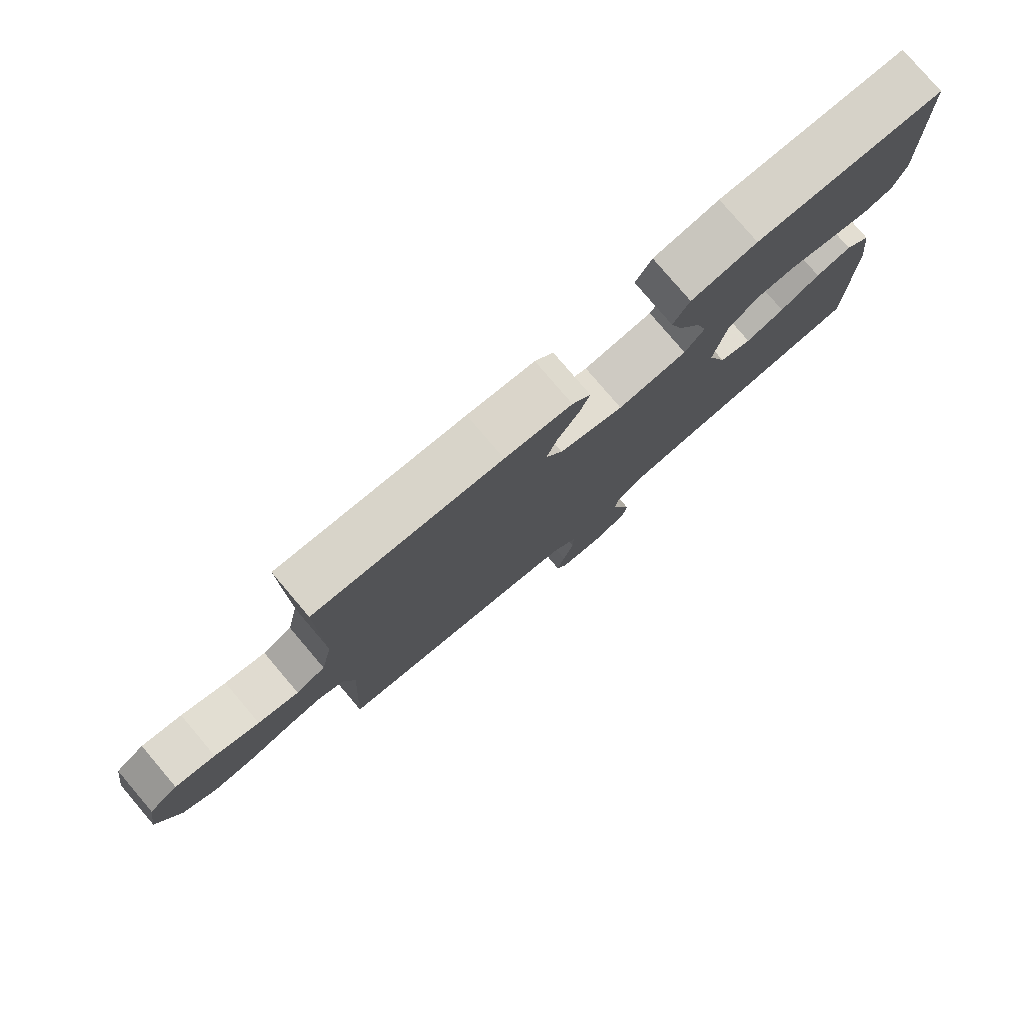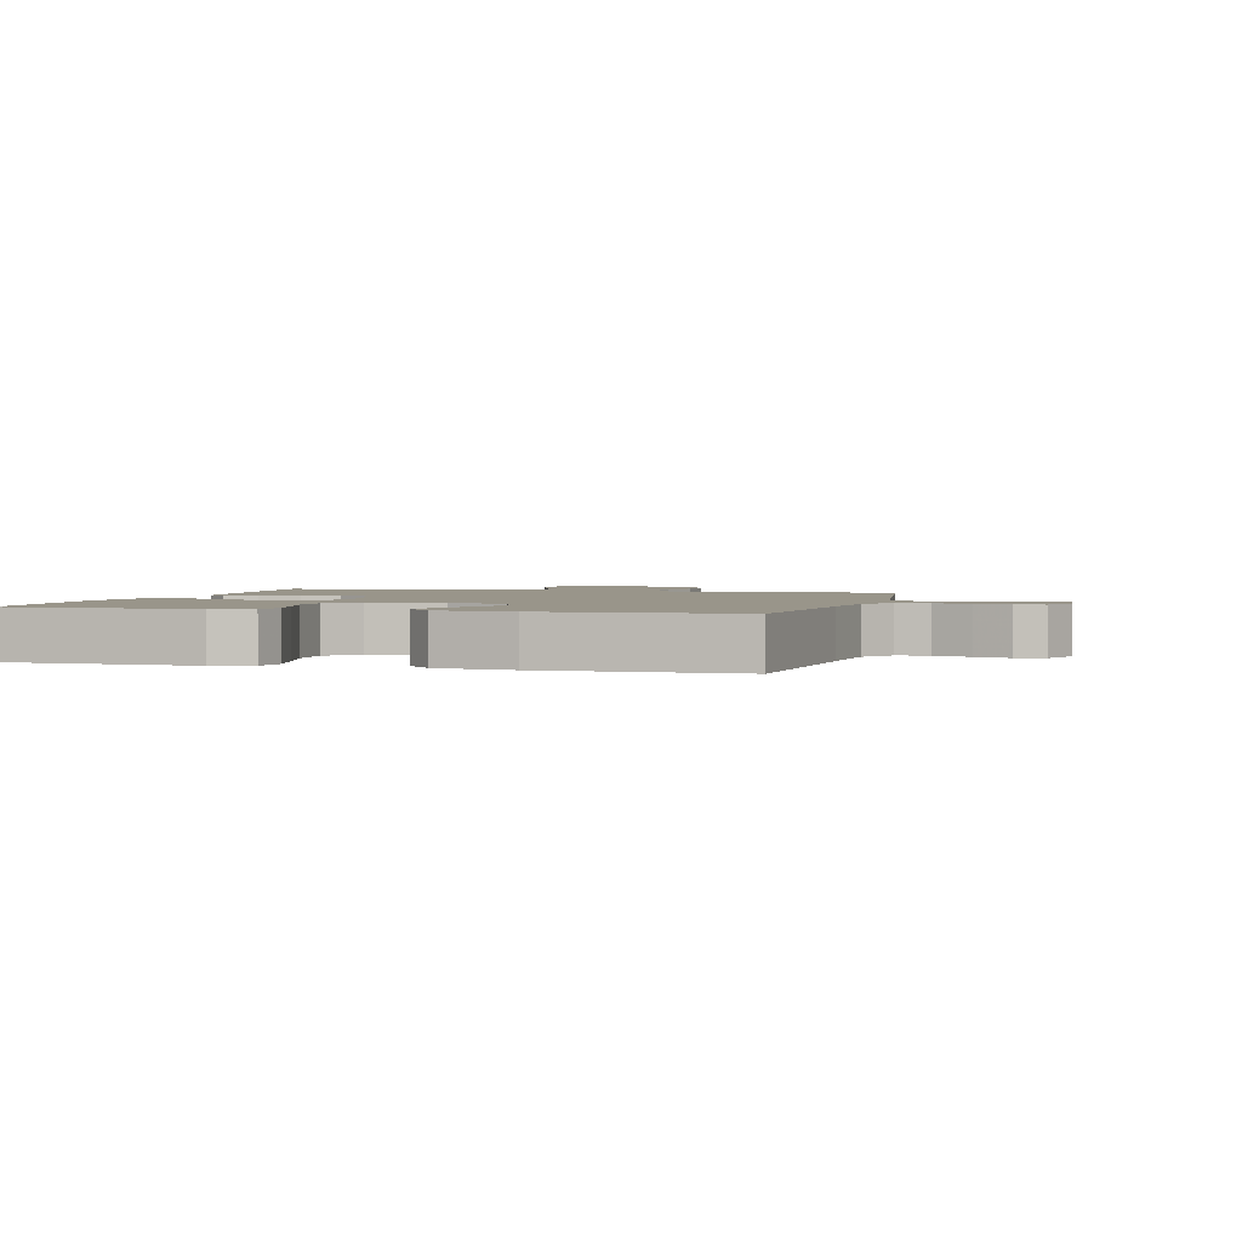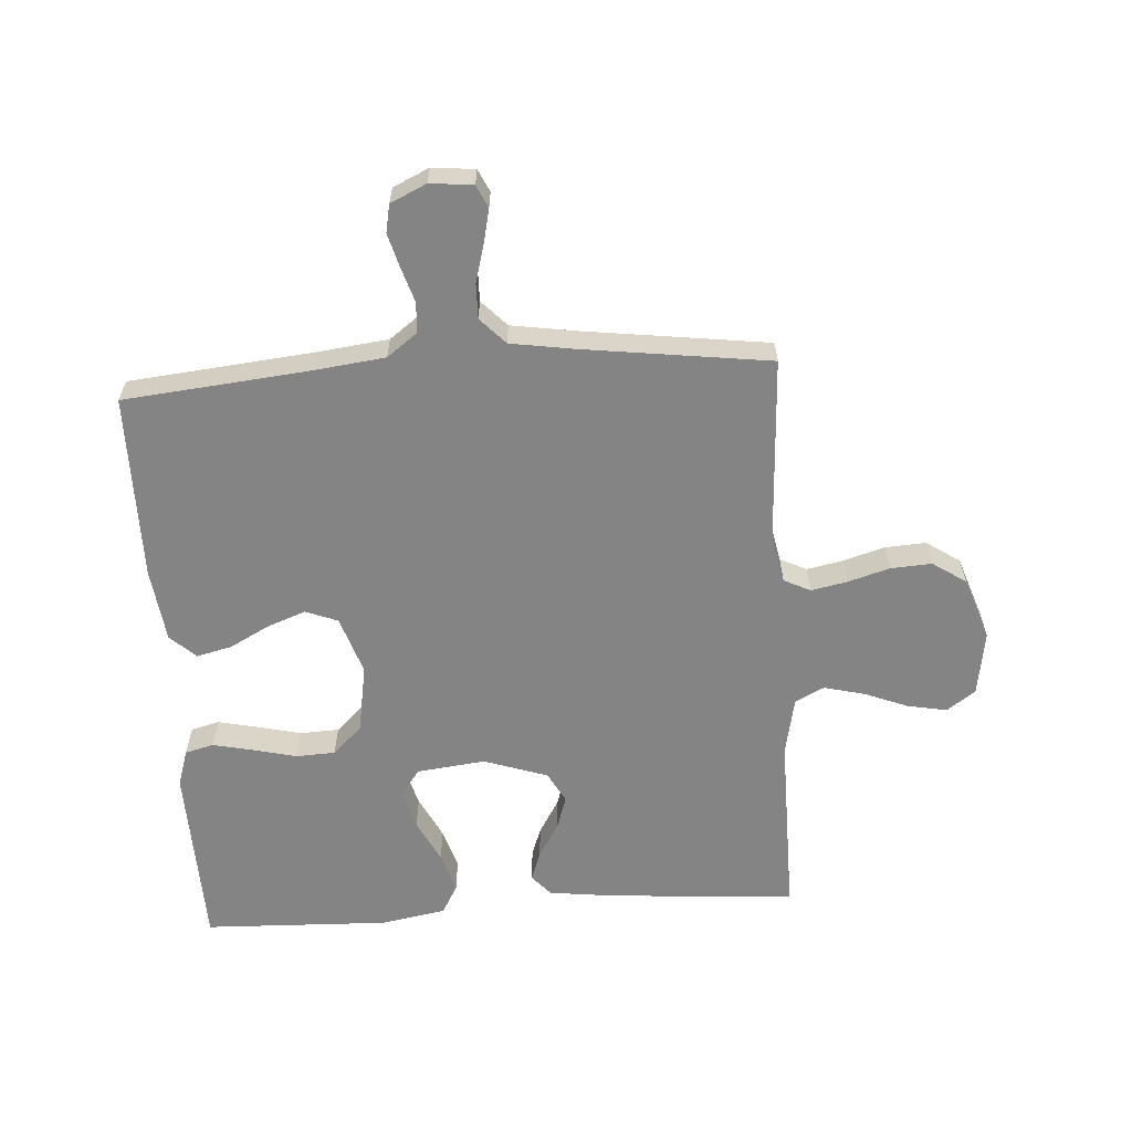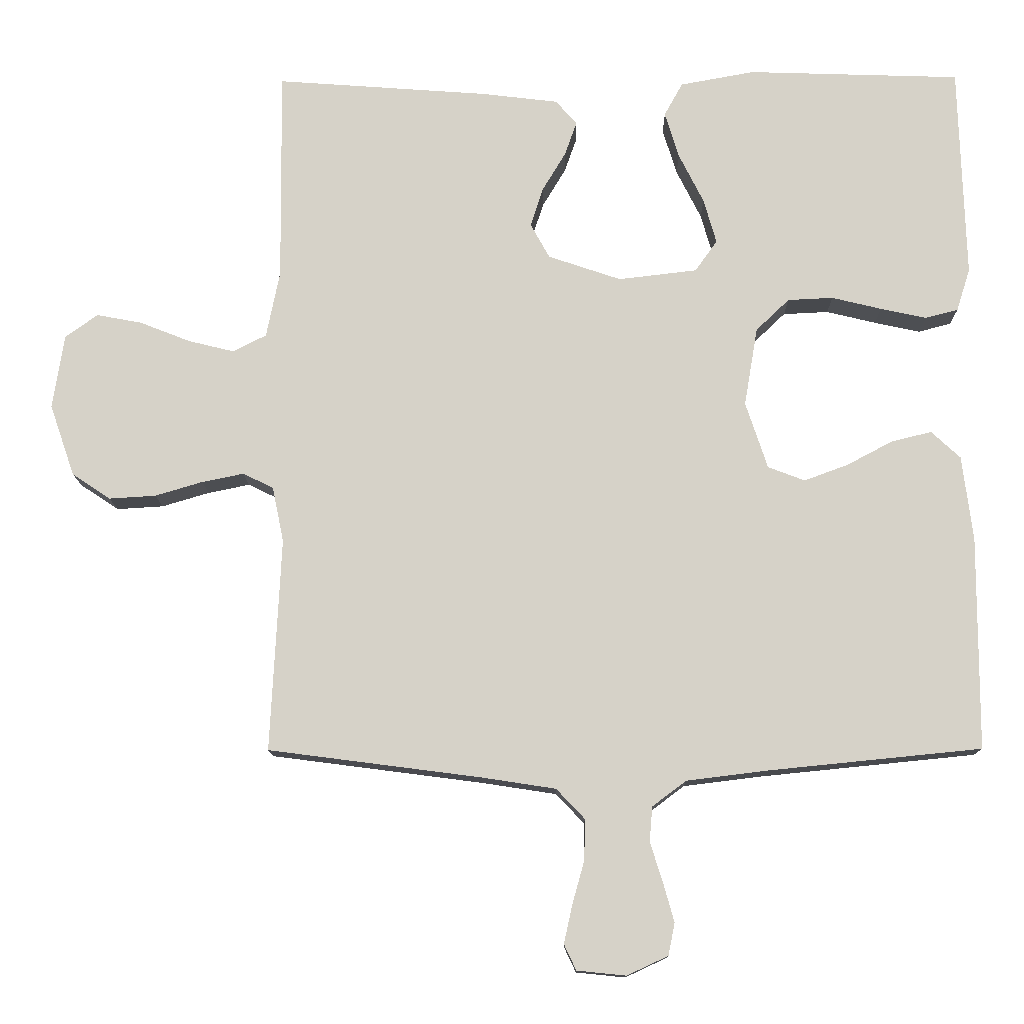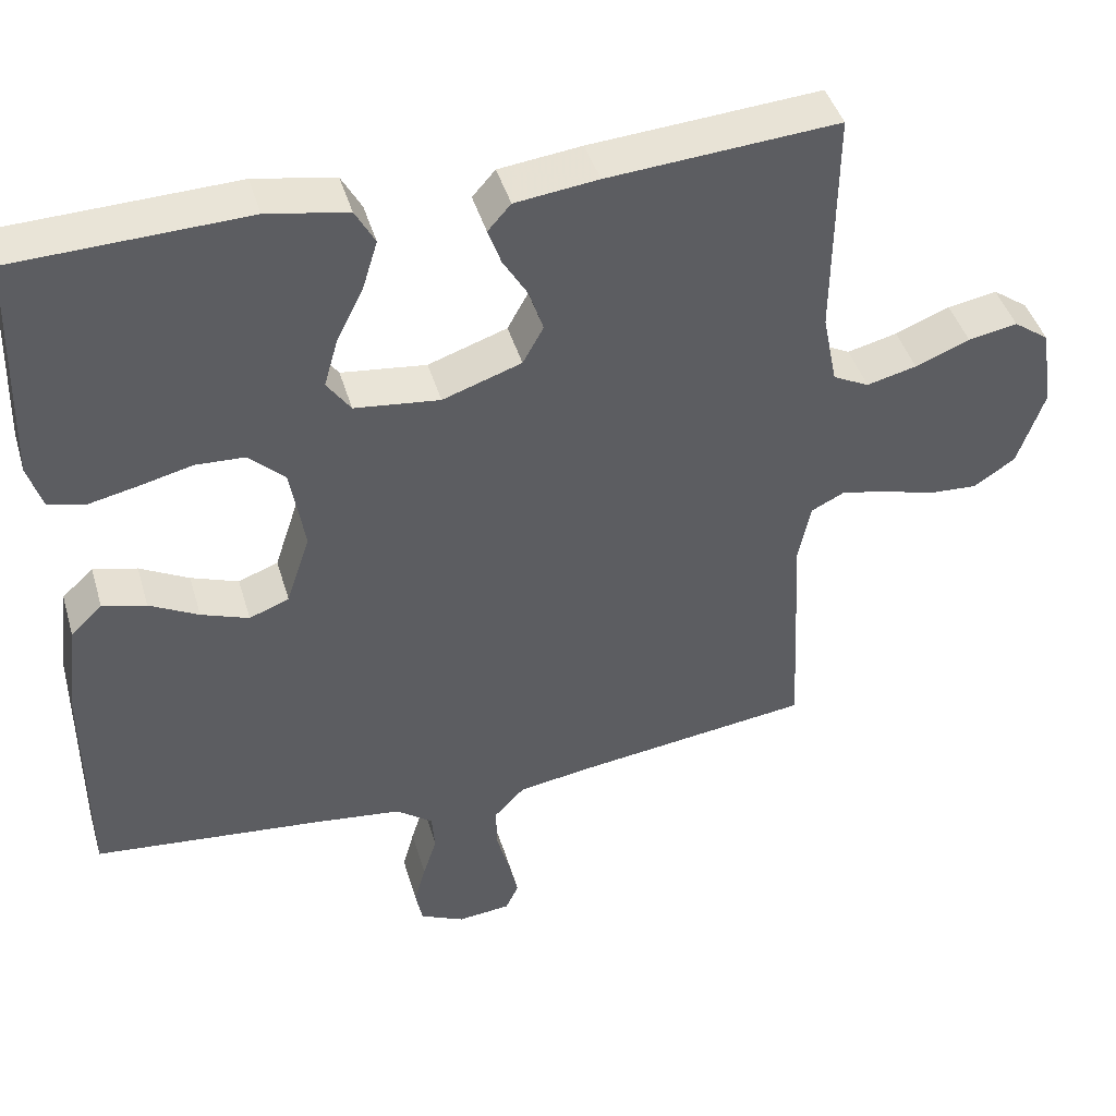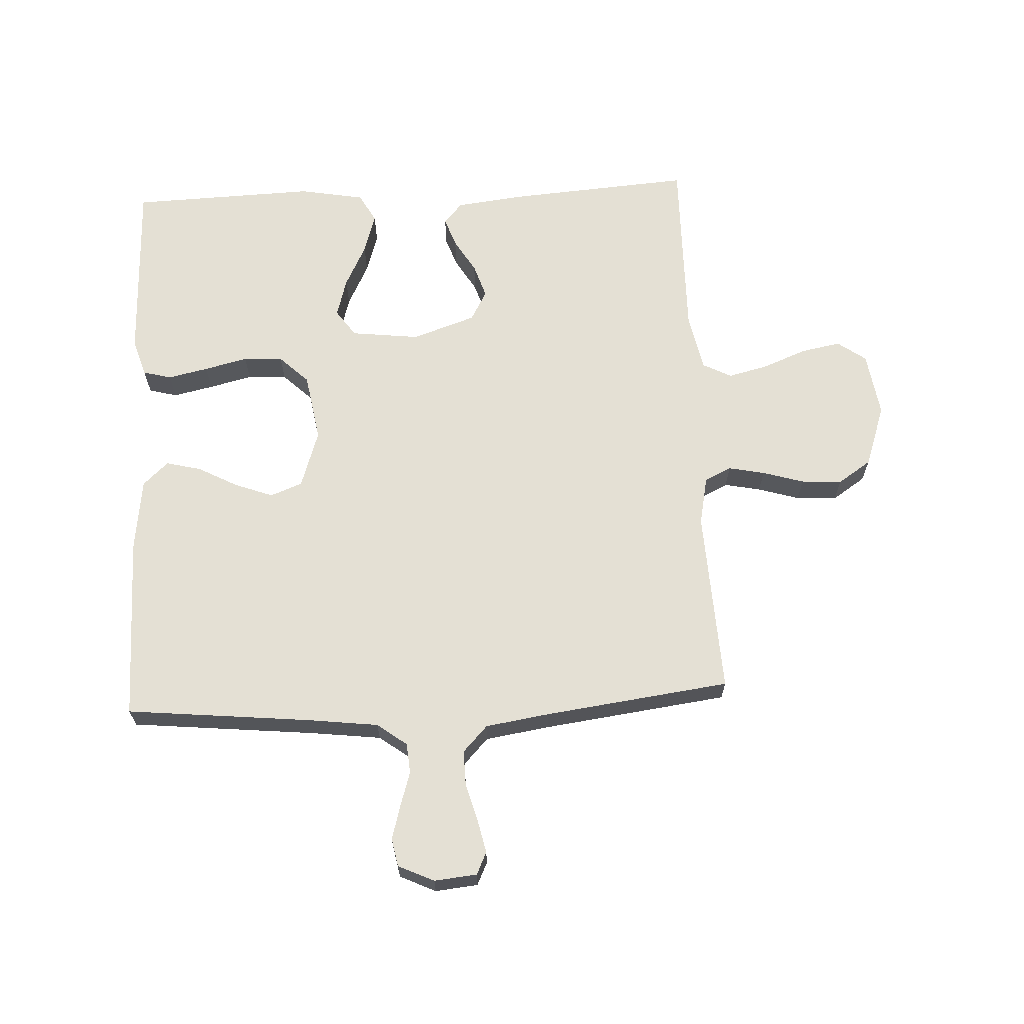
<metadata>
{"format":"obj","ext":"obj","renderer":"f3d","projection":"perspective","resolution":1024,"background":"white","views":[{"elev":79.3,"azim":-40.4,"up":"+Z"},{"elev":2.1,"azim":104.9,"up":"+Y"},{"elev":-61.3,"azim":-176.3,"up":"+Y"},{"elev":-12.5,"azim":0.9,"up":"+Z"},{"elev":43.6,"azim":163.9,"up":"+Z"},{"elev":66.0,"azim":177.2,"up":"+Y"}]}
</metadata>
<code>
v -0.5 0.07 -0.5
v -0.485 0.07 -0.2
v -0.501 0.07 -0.122
v -0.544 0.07 -0.101
v -0.603 0.07 -0.113
v -0.67 0.07 -0.133
v -0.736 0.07 -0.137
v -0.79 0.07 -0.101
v -0.825 0.07 0
v -0.809 0.07 0.105
v -0.763 0.07 0.138
v -0.699 0.07 0.126
v -0.628 0.07 0.098
v -0.563 0.07 0.082
v -0.516 0.07 0.106
v -0.497 0.07 0.2
v -0.5 0.07 0.5
v -0.2 0.07 0.478
v -0.092 0.07 0.465
v -0.062 0.07 0.431
v -0.079 0.07 0.383
v -0.112 0.07 0.328
v -0.13 0.07 0.273
v -0.103 0.07 0.224
v 0 0.07 0.189
v 0.111 0.07 0.202
v 0.142 0.07 0.246
v 0.124 0.07 0.309
v 0.089 0.07 0.379
v 0.069 0.07 0.444
v 0.095 0.07 0.491
v 0.2 0.07 0.51
v 0.5 0.07 0.5
v 0.509 0.07 0.2
v 0.49 0.07 0.14
v 0.444 0.07 0.128
v 0.379 0.07 0.142
v 0.309 0.07 0.159
v 0.245 0.07 0.156
v 0.198 0.07 0.111
v 0.179 0.07 0
v 0.21 0.07 -0.094
v 0.262 0.07 -0.114
v 0.324 0.07 -0.091
v 0.388 0.07 -0.057
v 0.445 0.07 -0.043
v 0.486 0.07 -0.081
v 0.501 0.07 -0.2
v 0.5 0.07 -0.5
v 0.2 0.07 -0.53
v 0.086 0.07 -0.544
v 0.038 0.07 -0.58
v 0.034 0.07 -0.629
v 0.052 0.07 -0.686
v 0.067 0.07 -0.74
v 0.058 0.07 -0.785
v 0 0.07 -0.812
v -0.069 0.07 -0.805
v -0.086 0.07 -0.769
v -0.074 0.07 -0.715
v -0.057 0.07 -0.654
v -0.056 0.07 -0.597
v -0.096 0.07 -0.555
v -0.2 0.07 -0.539
v -0.5 0 -0.5
v -0.485 0 -0.2
v -0.501 0 -0.122
v -0.544 0 -0.101
v -0.603 0 -0.113
v -0.67 0 -0.133
v -0.736 0 -0.137
v -0.79 0 -0.101
v -0.825 0 0
v -0.809 0 0.105
v -0.763 0 0.138
v -0.699 0 0.126
v -0.628 0 0.098
v -0.563 0 0.082
v -0.516 0 0.106
v -0.497 0 0.2
v -0.5 0 0.5
v -0.2 0 0.478
v -0.092 0 0.465
v -0.062 0 0.431
v -0.079 0 0.383
v -0.112 0 0.328
v -0.13 0 0.273
v -0.103 0 0.224
v 0 0 0.189
v 0.111 0 0.202
v 0.142 0 0.246
v 0.124 0 0.309
v 0.089 0 0.379
v 0.069 0 0.444
v 0.095 0 0.491
v 0.2 0 0.51
v 0.5 0 0.5
v 0.509 0 0.2
v 0.49 0 0.14
v 0.444 0 0.128
v 0.379 0 0.142
v 0.309 0 0.159
v 0.245 0 0.156
v 0.198 0 0.111
v 0.179 0 0
v 0.21 0 -0.094
v 0.262 0 -0.114
v 0.324 0 -0.091
v 0.388 0 -0.057
v 0.445 0 -0.043
v 0.486 0 -0.081
v 0.501 0 -0.2
v 0.5 0 -0.5
v 0.2 0 -0.53
v 0.086 0 -0.544
v 0.038 0 -0.58
v 0.034 0 -0.629
v 0.052 0 -0.686
v 0.067 0 -0.74
v 0.058 0 -0.785
v 0 0 -0.812
v -0.069 0 -0.805
v -0.086 0 -0.769
v -0.074 0 -0.715
v -0.057 0 -0.654
v -0.056 0 -0.597
v -0.096 0 -0.555
v -0.2 0 -0.539
f 58 59 60 61
f 56 57 58 61
f 56 61 62
f 53 54 55 56
f 53 56 62
f 52 53 62 63
f 47 48 49 50
f 47 50 51
f 44 45 46 47
f 43 44 47 51
f 42 43 51 52
f 35 36 37 38
f 33 34 35 38
f 33 38 39
f 32 33 39 40
f 28 29 30 31
f 27 28 31 32
f 19 20 21 22
f 19 22 23
f 16 17 18 19
f 15 16 19 23
f 14 15 23 24
f 10 11 12 13
f 10 13 14
f 9 10 14
f 5 6 7 8
f 4 5 8 9
f 64 1 2
f 63 64 2 3
f 41 42 52 63
f 27 32 40 41
f 26 27 41 63
f 25 26 63 3
f 4 9 14 24
f 3 4 24 25
f 125 124 123 122
f 125 122 121 120
f 126 125 120
f 120 119 118 117
f 126 120 117
f 127 126 117 116
f 114 113 112 111
f 115 114 111
f 111 110 109 108
f 115 111 108 107
f 116 115 107 106
f 102 101 100 99
f 102 99 98 97
f 103 102 97
f 104 103 97 96
f 95 94 93 92
f 96 95 92 91
f 86 85 84 83
f 87 86 83
f 83 82 81 80
f 87 83 80 79
f 88 87 79 78
f 77 76 75 74
f 78 77 74
f 78 74 73
f 72 71 70 69
f 73 72 69 68
f 66 65 128
f 67 66 128 127
f 127 116 106 105
f 105 104 96 91
f 127 105 91 90
f 67 127 90 89
f 88 78 73 68
f 89 88 68 67
f 1 65 66 2
f 2 66 67 3
f 3 67 68 4
f 4 68 69 5
f 5 69 70 6
f 6 70 71 7
f 7 71 72 8
f 8 72 73 9
f 9 73 74 10
f 10 74 75 11
f 11 75 76 12
f 12 76 77 13
f 13 77 78 14
f 14 78 79 15
f 15 79 80 16
f 16 80 81 17
f 17 81 82 18
f 18 82 83 19
f 19 83 84 20
f 20 84 85 21
f 21 85 86 22
f 22 86 87 23
f 23 87 88 24
f 24 88 89 25
f 25 89 90 26
f 26 90 91 27
f 27 91 92 28
f 28 92 93 29
f 29 93 94 30
f 30 94 95 31
f 31 95 96 32
f 32 96 97 33
f 33 97 98 34
f 34 98 99 35
f 35 99 100 36
f 36 100 101 37
f 37 101 102 38
f 38 102 103 39
f 39 103 104 40
f 40 104 105 41
f 41 105 106 42
f 42 106 107 43
f 43 107 108 44
f 44 108 109 45
f 45 109 110 46
f 46 110 111 47
f 47 111 112 48
f 48 112 113 49
f 49 113 114 50
f 50 114 115 51
f 51 115 116 52
f 52 116 117 53
f 53 117 118 54
f 54 118 119 55
f 55 119 120 56
f 56 120 121 57
f 57 121 122 58
f 58 122 123 59
f 59 123 124 60
f 60 124 125 61
f 61 125 126 62
f 62 126 127 63
f 63 127 128 64
f 64 128 65 1

</code>
